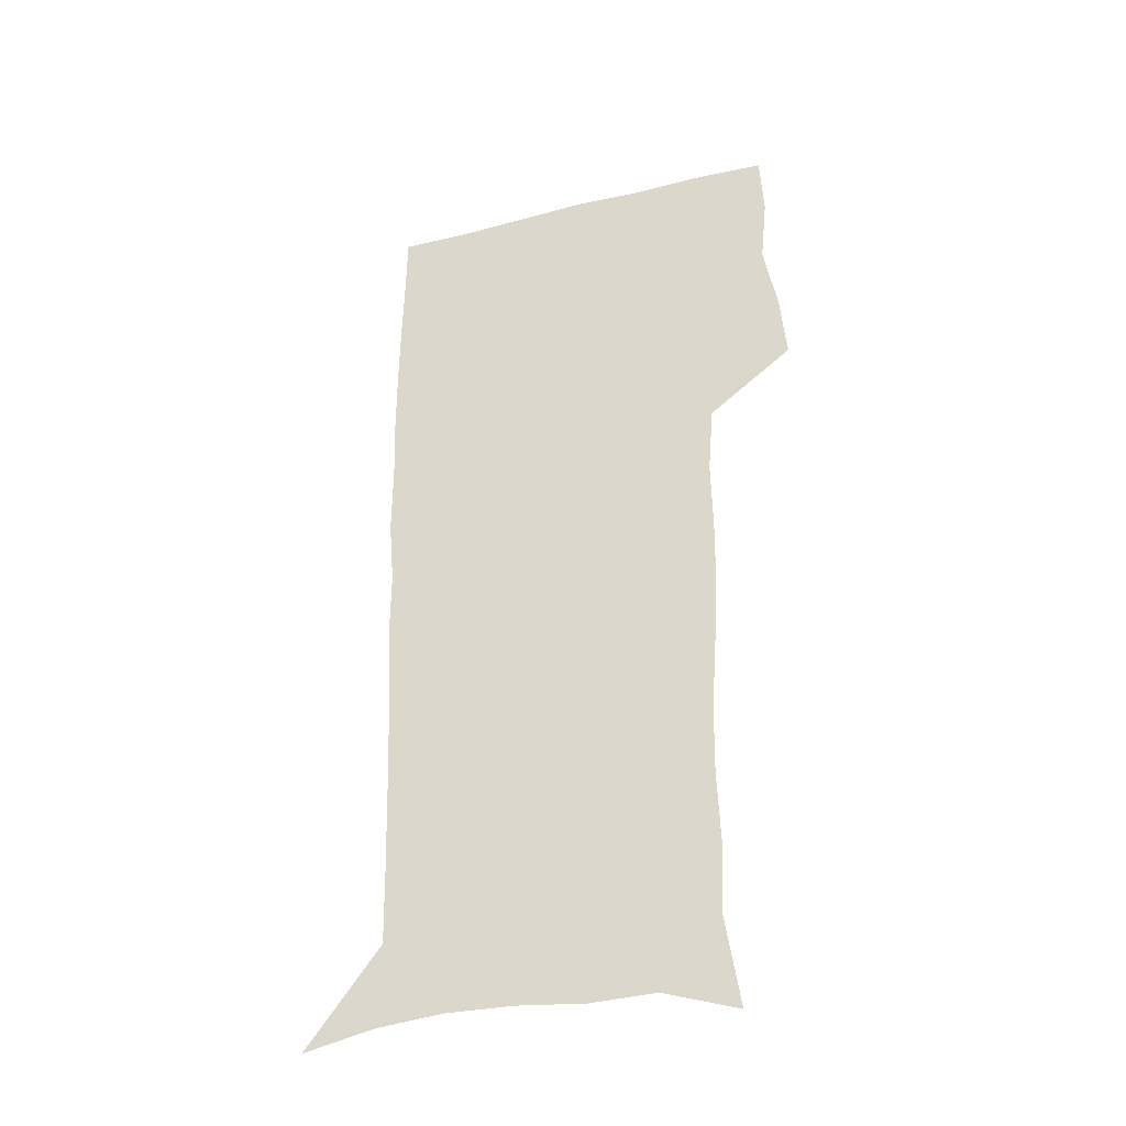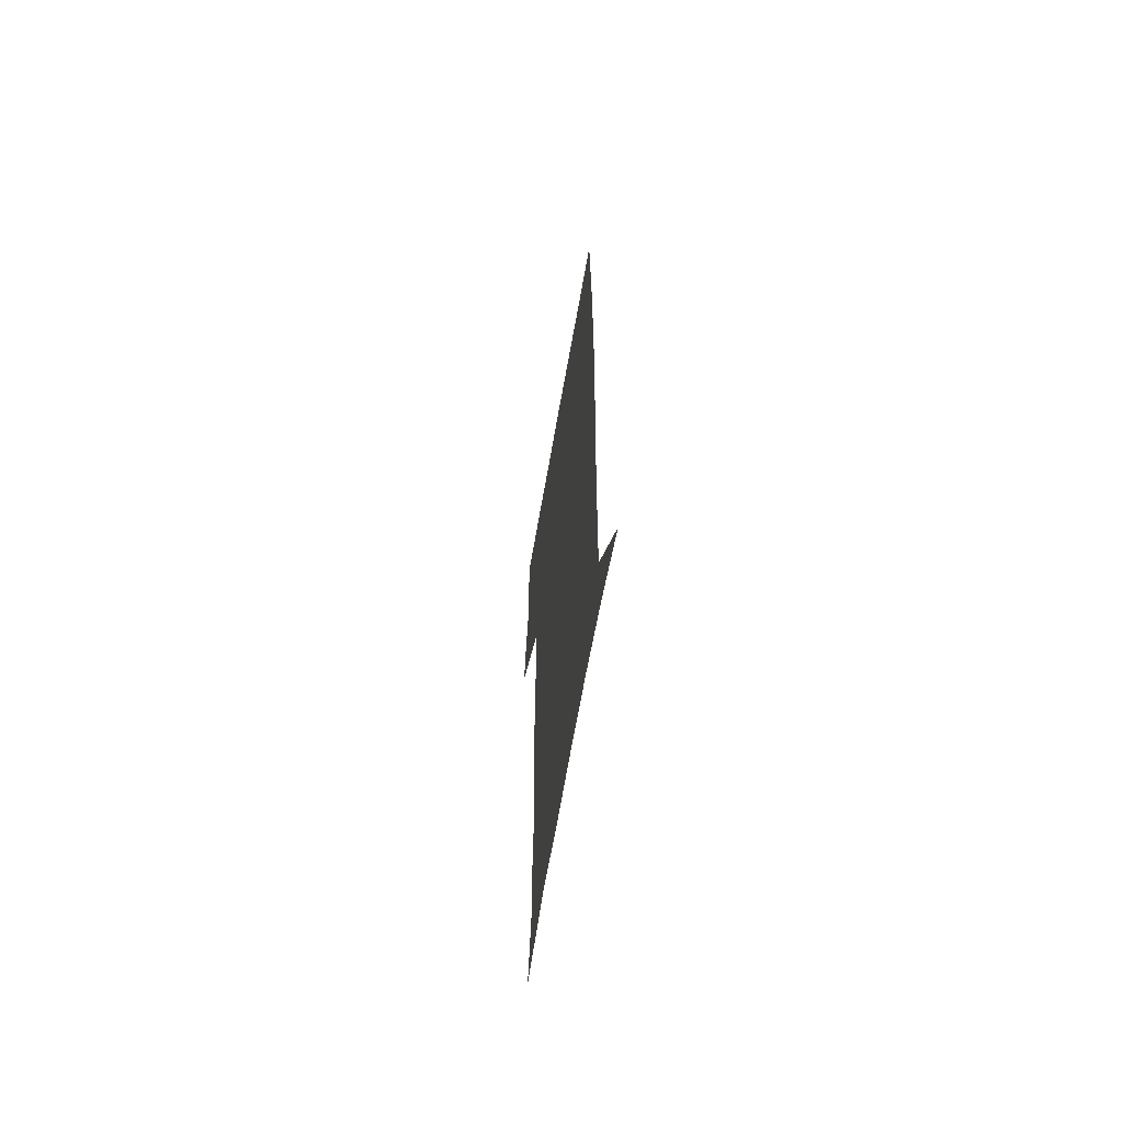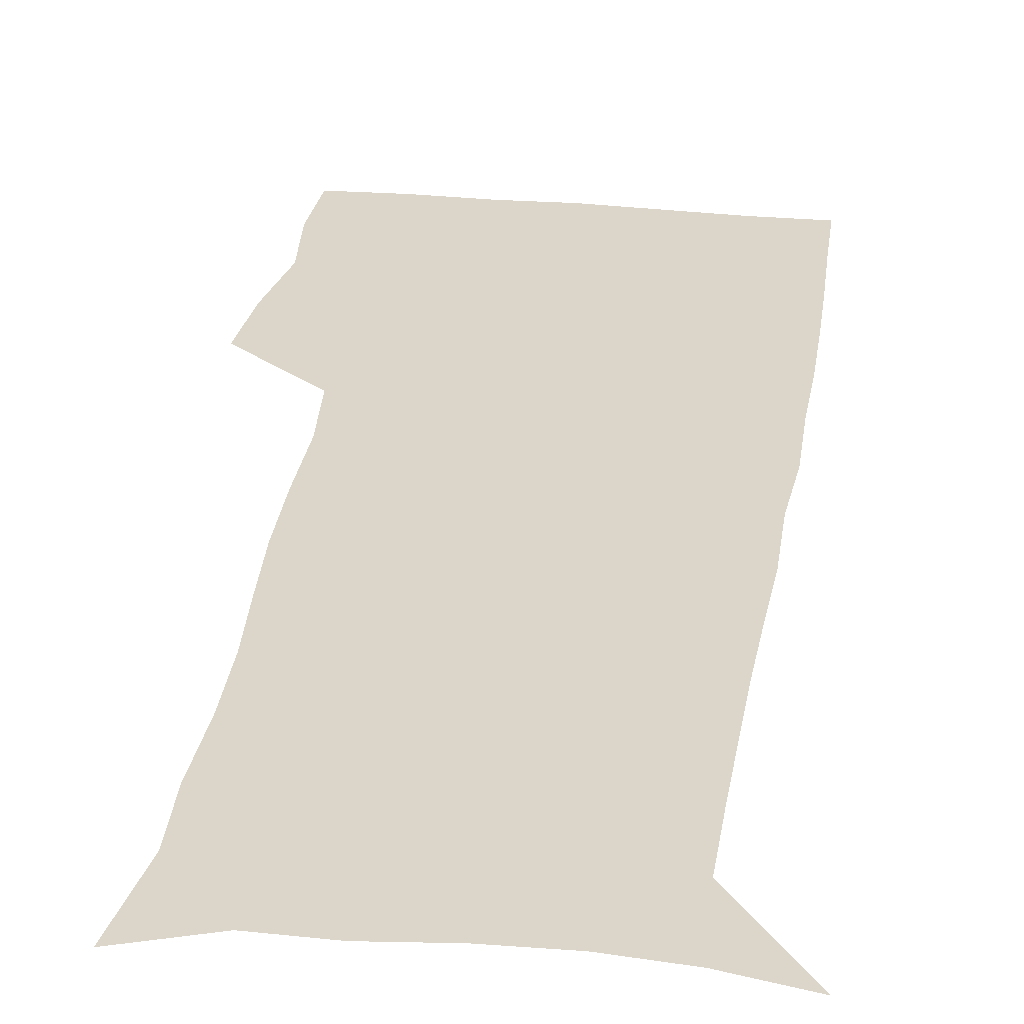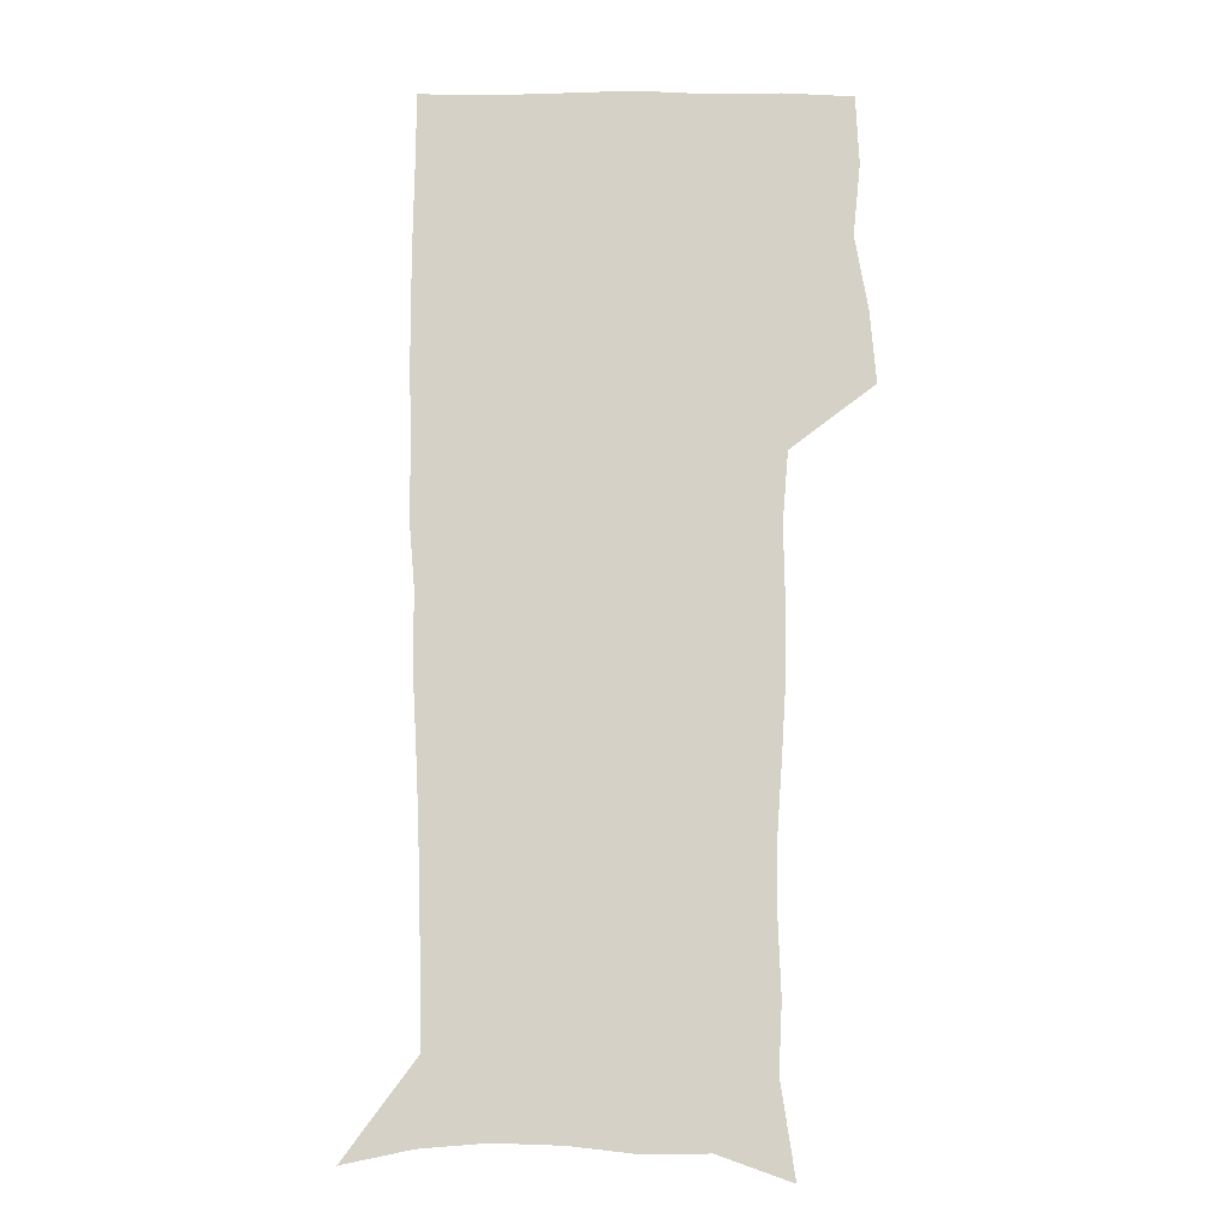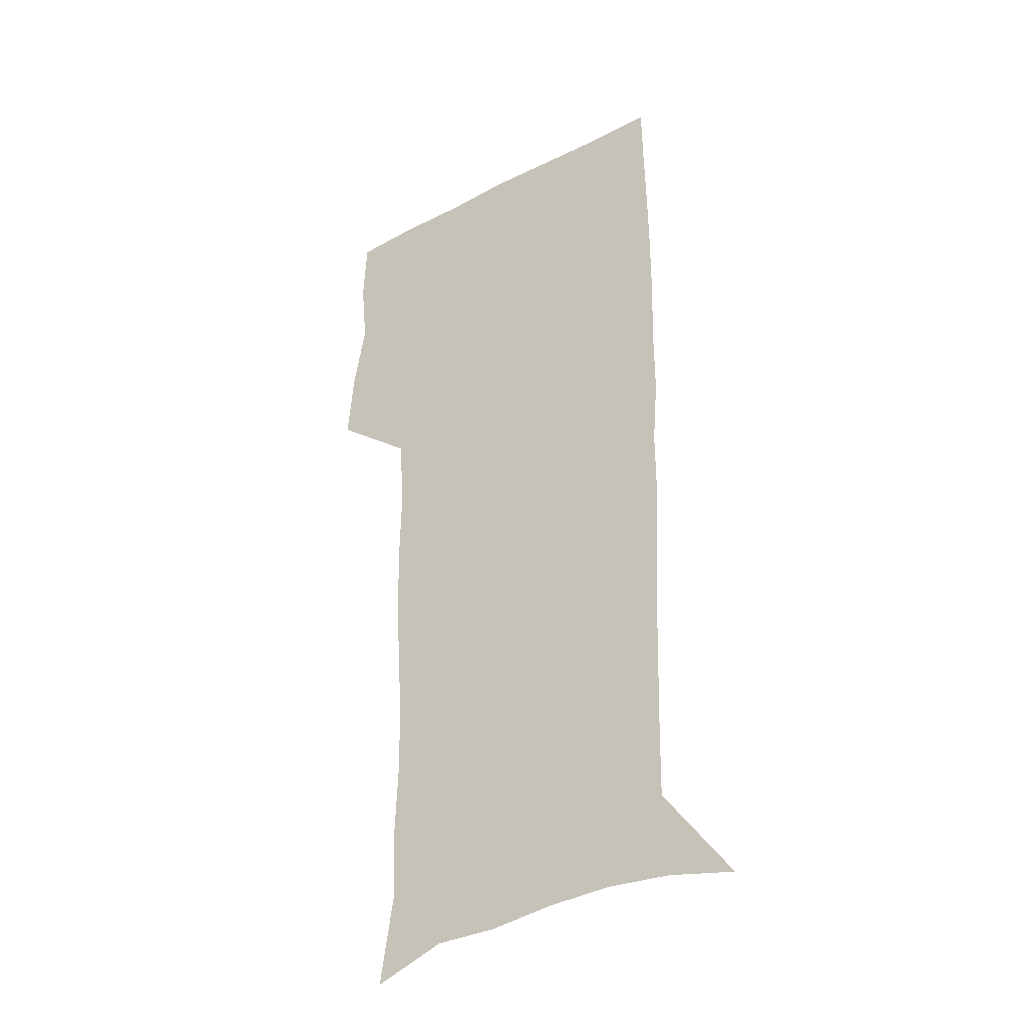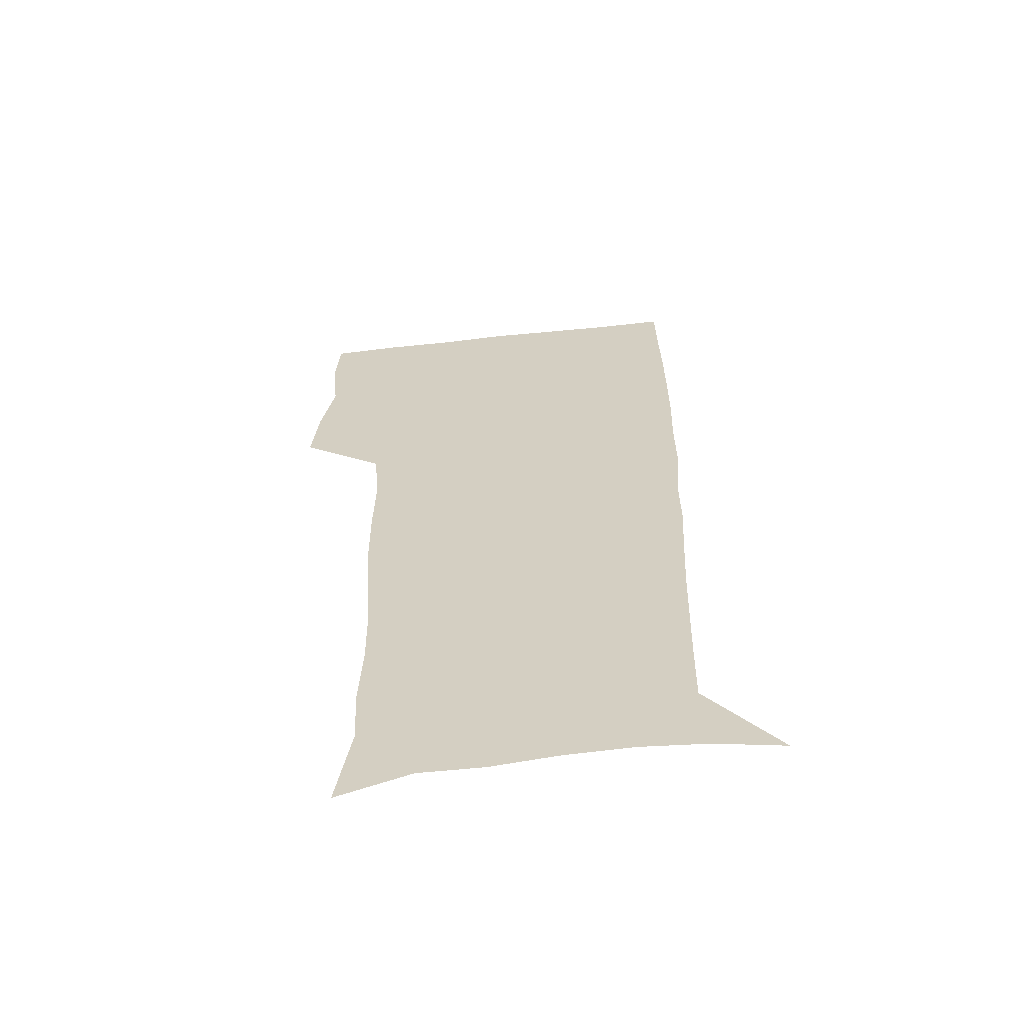
<metadata>
{"format":"obj","ext":"obj","renderer":"f3d","projection":"perspective","resolution":1024,"background":"white","views":[{"elev":-37.1,"azim":-162.2,"up":"+Y"},{"elev":-66.6,"azim":80.0,"up":"+Y"},{"elev":30.0,"azim":8.2,"up":"+Z"},{"elev":-10.1,"azim":179.5,"up":"+Y"},{"elev":-34.9,"azim":34.8,"up":"+Y"},{"elev":-62.4,"azim":6.3,"up":"+Y"}]}
</metadata>
<code>
v 472.7 446.6 0
v 475.4 477.5 0
v 481.1 509.2 0
v 478.1 540 0
v 479.6 569.3 0
v 509.5 131.1 0
v 515.7 171.6 0
v 514.4 200.7 0
v 515.7 233.4 0
v 515.2 264.4 0
v 513.1 294.2 0
v 511.3 324.4 0
v 510.9 356 0
v 511.6 388.6 0
v 509.2 418.8 0
v 512.8 450.3 0
v 510.8 479.6 0
v 513.5 509.3 0
v 513.4 538.5 0
v 509.7 570.7 0
v 541.2 142.4 0
v 544.8 179.7 0
v 547 213.7 0
v 546.8 243.7 0
v 545.6 272.7 0
v 545 302.6 0
v 544.1 332.5 0
v 543.2 362.3 0
v 542.9 392.5 0
v 544 422.9 0
v 544.8 452.3 0
v 544.4 480.8 0
v 544.4 509.3 0
v 544.9 537.1 0
v 540.8 570.1 0
v 568.9 142 0
v 572.3 183.6 0
v 574.6 220.5 0
v 574.1 247.9 0
v 573.8 277.3 0
v 573.4 306.6 0
v 573.1 336.2 0
v 573.1 365.9 0
v 573.3 395.4 0
v 573.5 424.4 0
v 574 453.4 0
v 573.4 481.4 0
v 573.6 509.6 0
v 573.1 537.9 0
v 570.5 571.5 0
v 597.9 145.3 0
v 599.4 188.1 0
v 600.1 218.7 0
v 600.3 247.4 0
v 600.4 278.7 0
v 600.6 307.1 0
v 600.9 338.6 0
v 601.1 367.1 0
v 601.4 395.5 0
v 601.8 424.2 0
v 601.8 453.5 0
v 602 481.6 0
v 601.9 509.9 0
v 601.7 537.7 0
v 600.6 570.3 0
v 626.7 146.4 0
v 626.3 183.8 0
v 626.2 217.1 0
v 626.6 246.9 0
v 627.1 276.7 0
v 628 305.7 0
v 628.2 336.5 0
v 628.6 365.9 0
v 629.7 394.4 0
v 630.5 423.4 0
v 630.4 452.9 0
v 630.6 481.6 0
v 630.8 510.3 0
v 630.4 539.1 0
v 630.7 569.3 0
v 655.2 144.1 0
v 653.5 180 0
v 654.1 210.6 0
v 654.9 240.6 0
v 655.7 270.7 0
v 657.1 300.2 0
v 658.7 330.1 0
v 658.6 361.4 0
v 661 390.5 0
v 660.9 421.2 0
v 661.7 451.1 0
v 661.8 481 0
v 661.5 510.7 0
v 660.8 540.3 0
v 660.5 569.7 0
v 684.9 137.9 0
v 691 571 0
v 691 601 0
f 15 16 1
f 1 16 2
f 16 17 2
f 2 17 3
f 17 18 3
f 3 18 4
f 18 19 4
f 4 19 5
f 19 20 5
f 6 21 7
f 21 22 7
f 7 22 8
f 22 23 8
f 8 23 9
f 23 24 9
f 9 24 10
f 24 25 10
f 10 25 11
f 25 26 11
f 11 26 12
f 26 27 12
f 12 27 13
f 27 28 13
f 13 28 14
f 28 29 14
f 14 29 15
f 29 30 15
f 15 30 16
f 30 31 16
f 16 31 17
f 31 32 17
f 17 32 18
f 32 33 18
f 18 33 19
f 33 34 19
f 19 34 20
f 34 35 20
f 21 36 22
f 36 37 22
f 22 37 23
f 37 38 23
f 23 38 24
f 38 39 24
f 24 39 25
f 39 40 25
f 25 40 26
f 40 41 26
f 26 41 27
f 41 42 27
f 27 42 28
f 42 43 28
f 28 43 29
f 43 44 29
f 29 44 30
f 44 45 30
f 30 45 31
f 45 46 31
f 31 46 32
f 46 47 32
f 32 47 33
f 47 48 33
f 33 48 34
f 48 49 34
f 34 49 35
f 49 50 35
f 36 51 37
f 51 52 37
f 37 52 38
f 52 53 38
f 38 53 39
f 53 54 39
f 39 54 40
f 54 55 40
f 40 55 41
f 55 56 41
f 41 56 42
f 56 57 42
f 42 57 43
f 57 58 43
f 43 58 44
f 58 59 44
f 44 59 45
f 59 60 45
f 45 60 46
f 60 61 46
f 46 61 47
f 61 62 47
f 47 62 48
f 62 63 48
f 48 63 49
f 63 64 49
f 49 64 50
f 64 65 50
f 51 66 52
f 66 67 52
f 52 67 53
f 67 68 53
f 53 68 54
f 68 69 54
f 54 69 55
f 69 70 55
f 55 70 56
f 70 71 56
f 56 71 57
f 71 72 57
f 57 72 58
f 72 73 58
f 58 73 59
f 73 74 59
f 59 74 60
f 74 75 60
f 60 75 61
f 75 76 61
f 61 76 62
f 76 77 62
f 62 77 63
f 77 78 63
f 63 78 64
f 78 79 64
f 64 79 65
f 79 80 65
f 66 81 67
f 81 82 67
f 67 82 68
f 82 83 68
f 68 83 69
f 83 84 69
f 69 84 70
f 84 85 70
f 70 85 71
f 85 86 71
f 71 86 72
f 86 87 72
f 72 87 73
f 87 88 73
f 73 88 74
f 88 89 74
f 74 89 75
f 89 90 75
f 75 90 76
f 90 91 76
f 76 91 77
f 91 92 77
f 77 92 78
f 92 93 78
f 78 93 79
f 93 94 79
f 79 94 80
f 94 95 80
f 81 96 82

</code>
